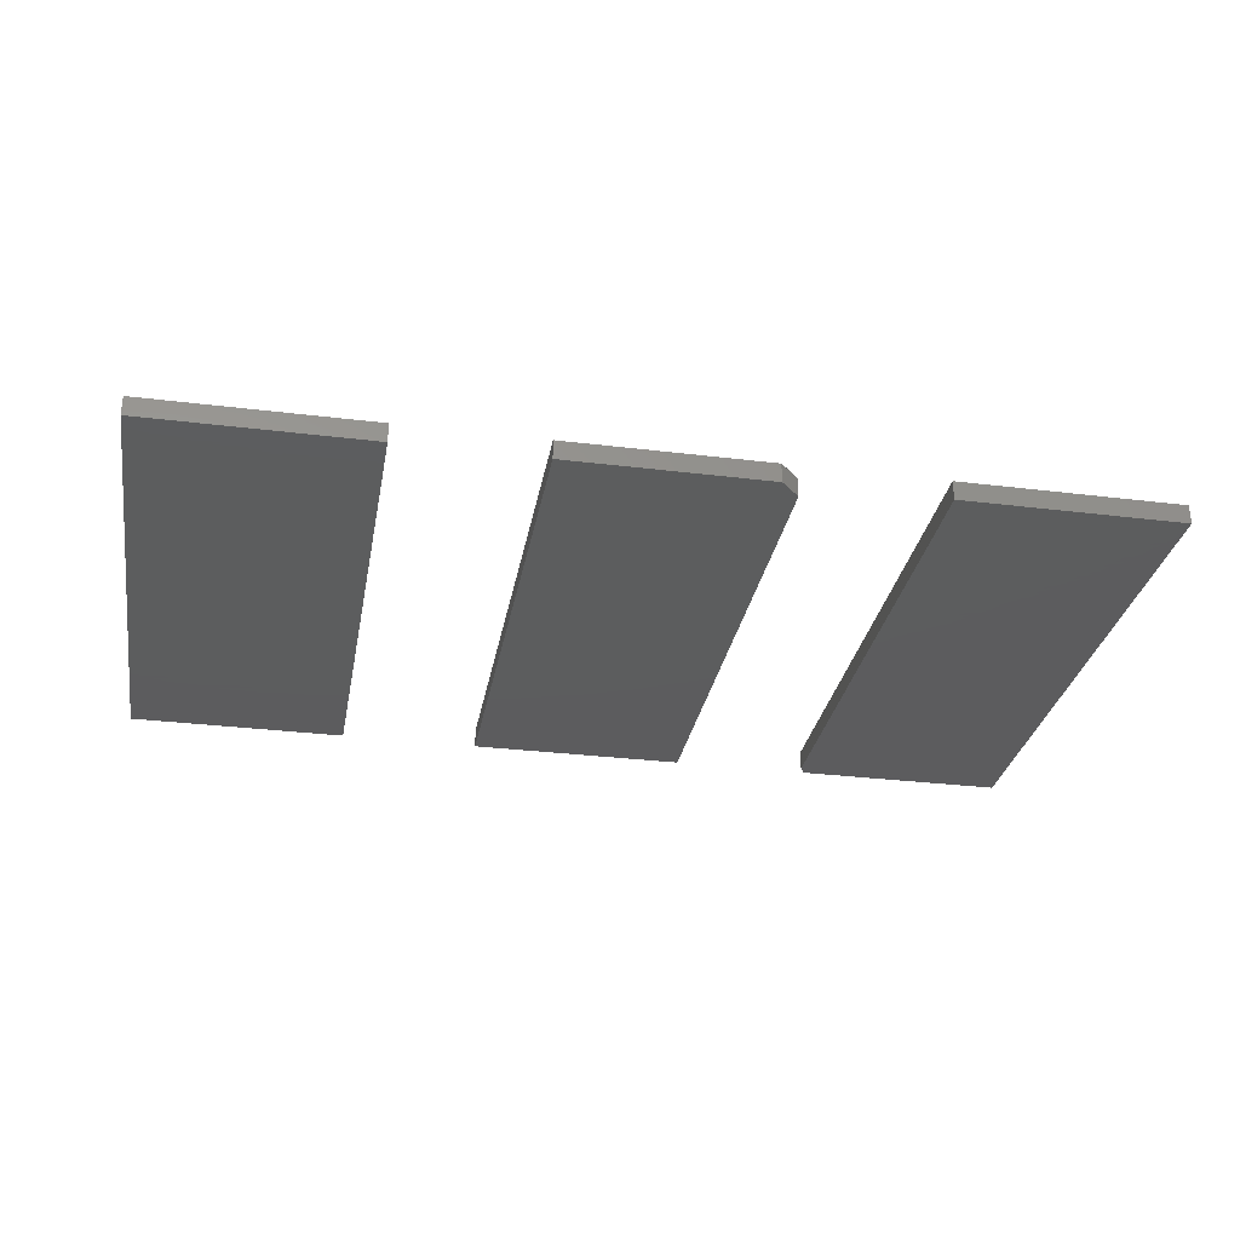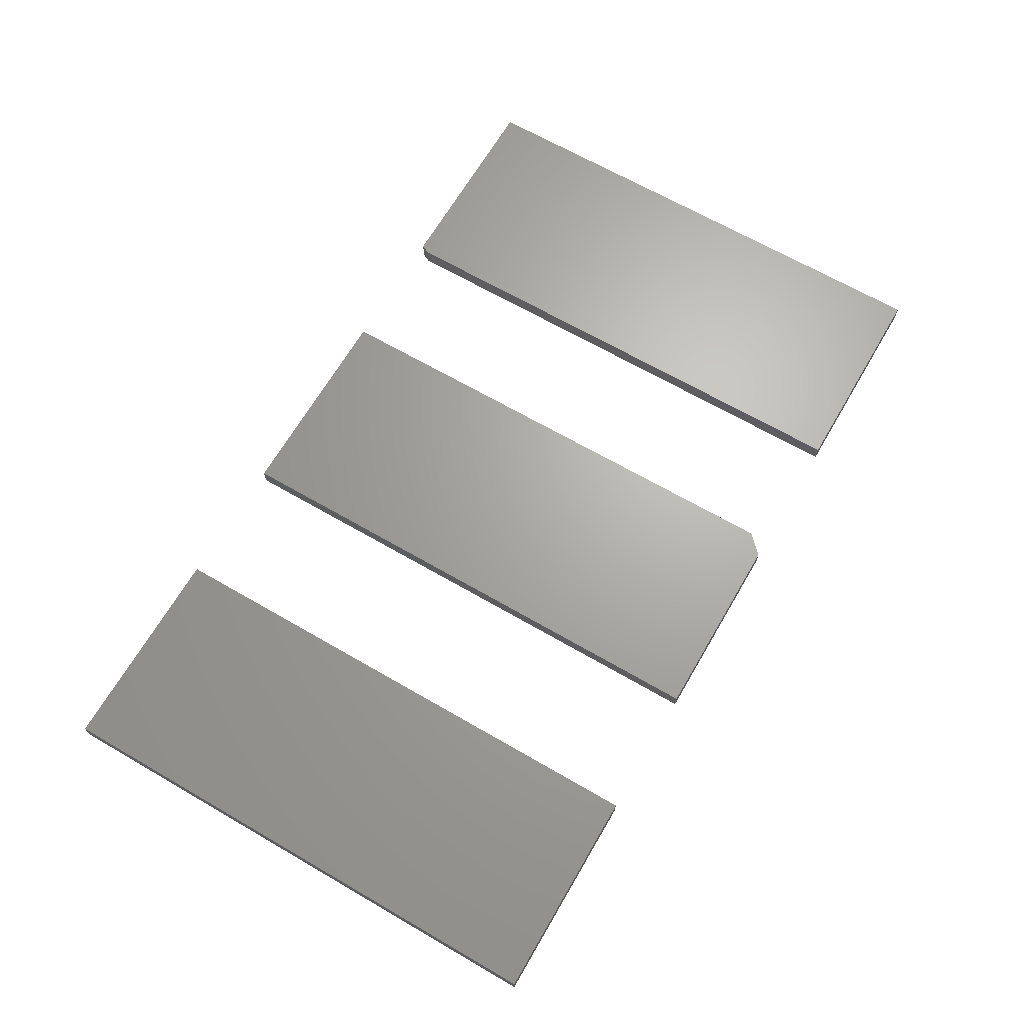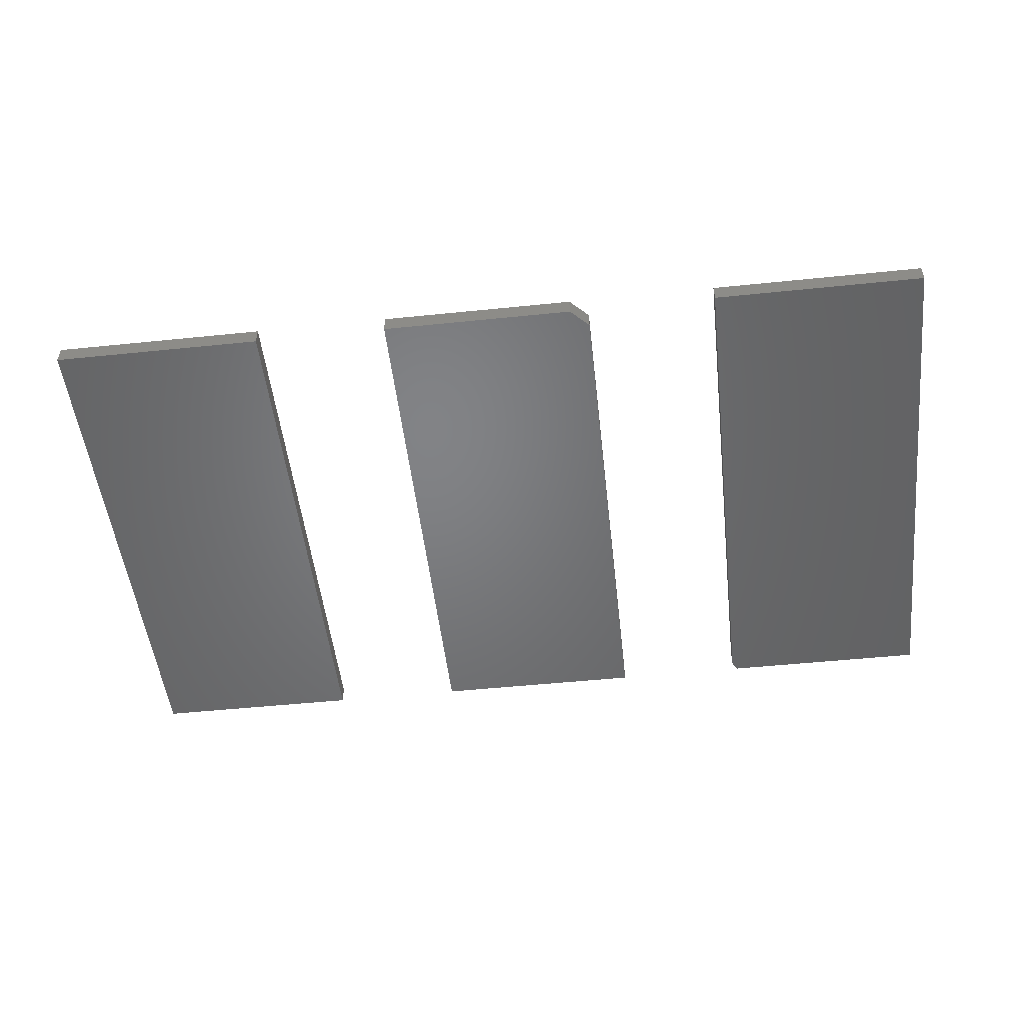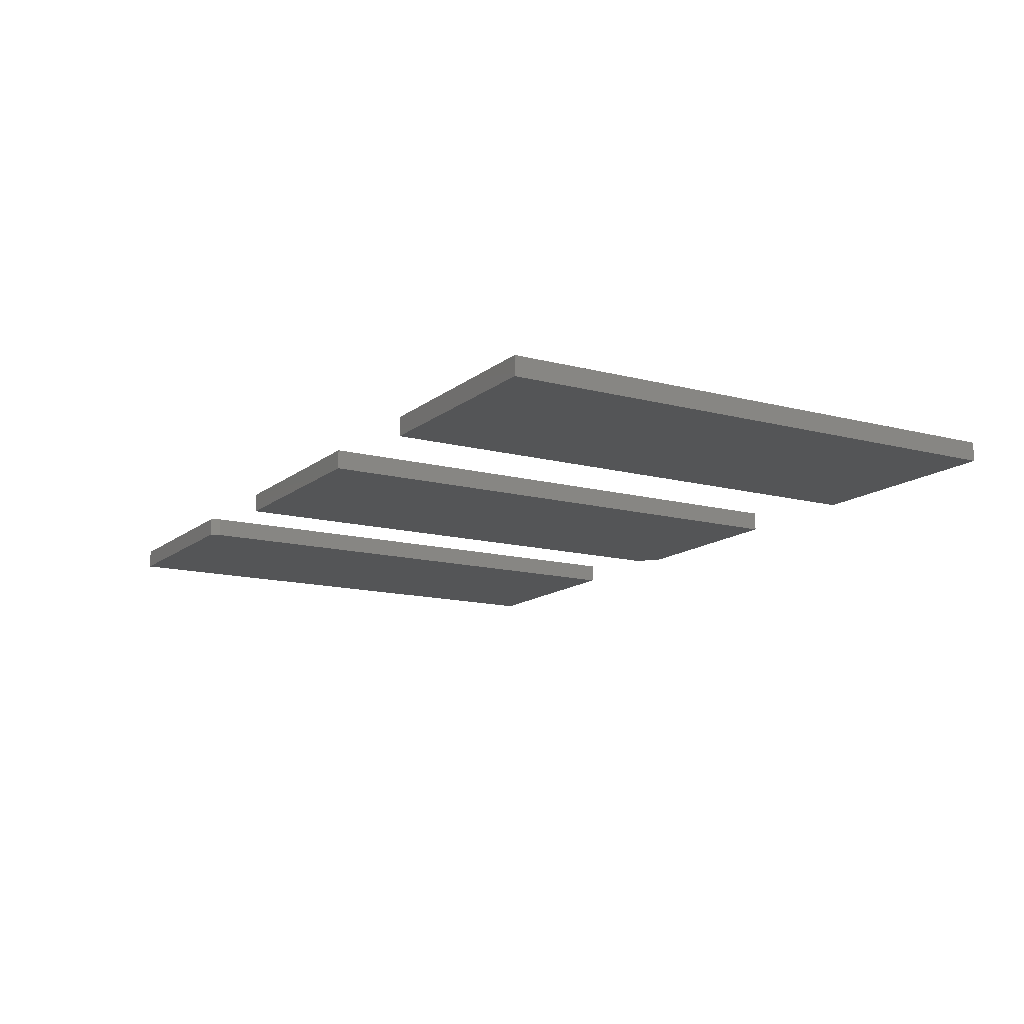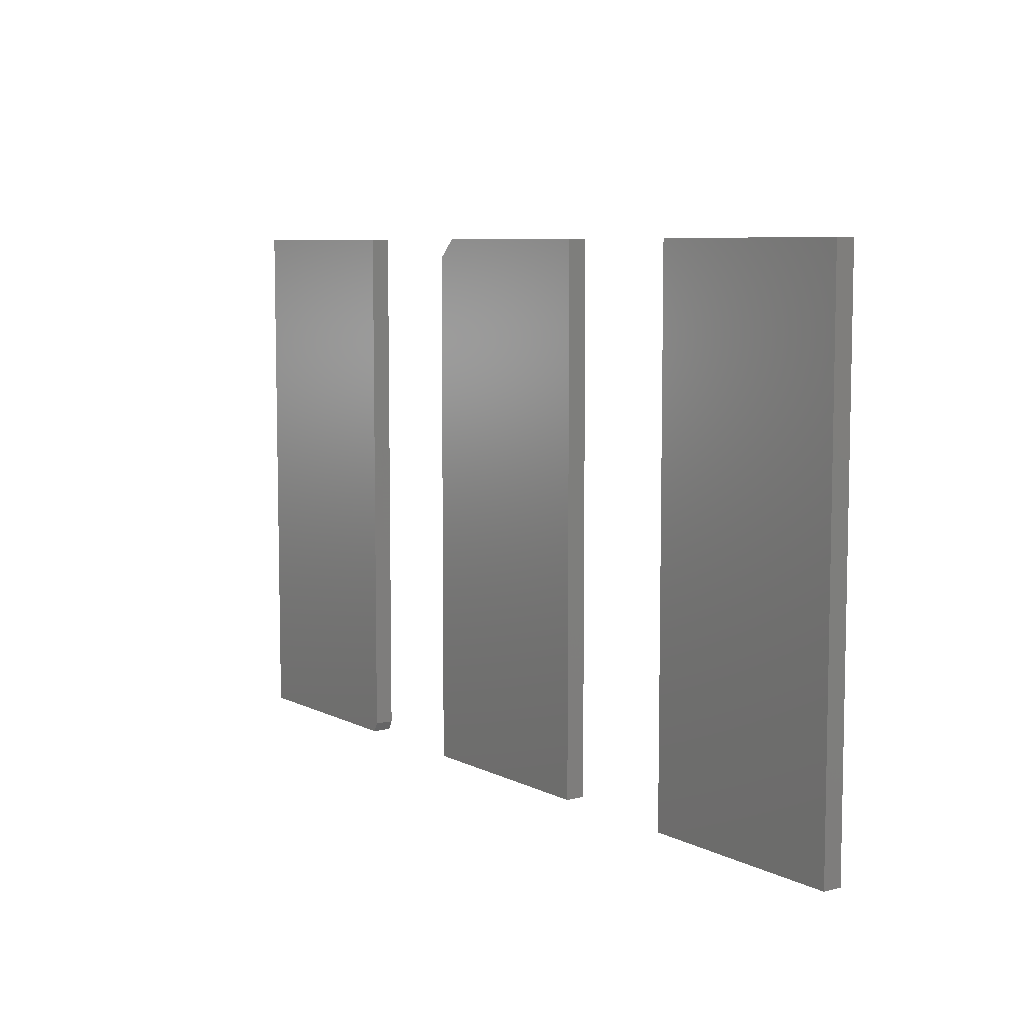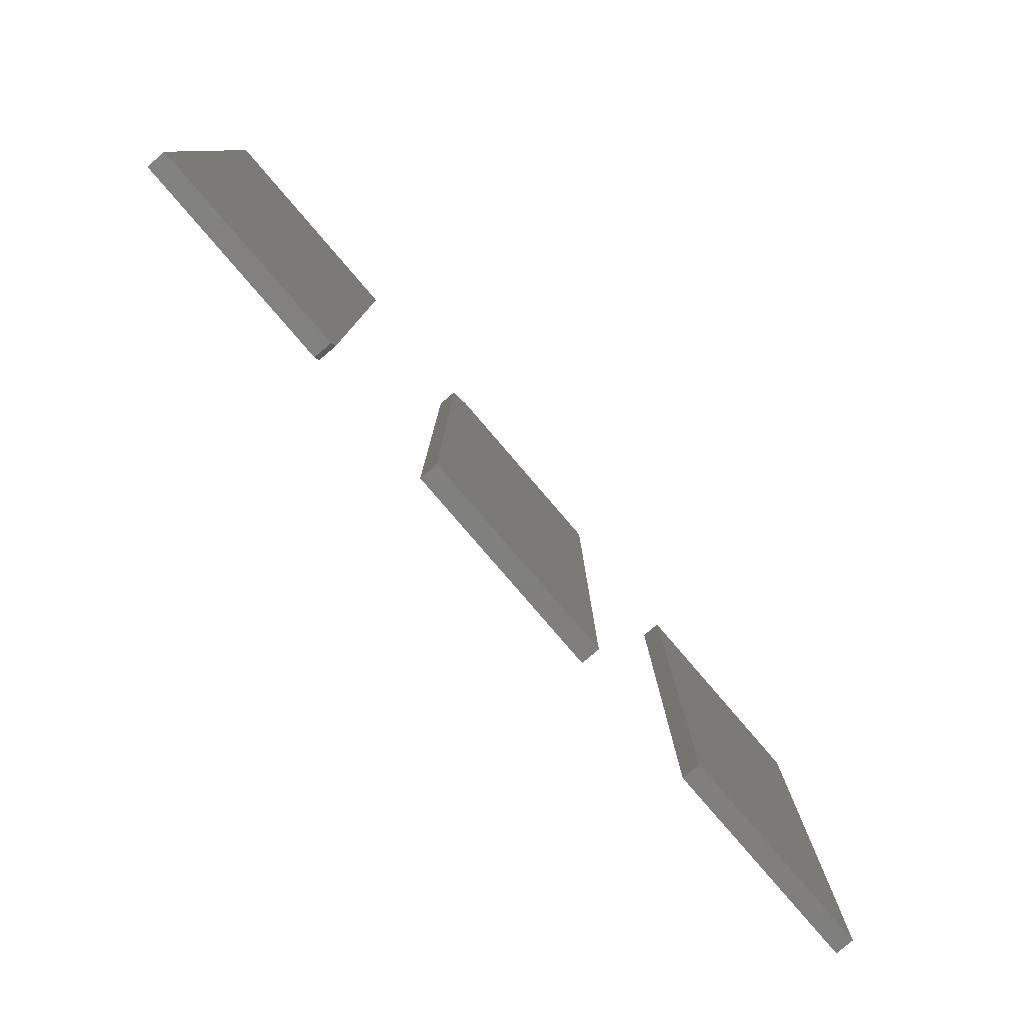
<metadata>
{"format":"stl","ext":"stl","renderer":"f3d","projection":"perspective","resolution":1024,"background":"white","views":[{"elev":-30.1,"azim":169.8,"up":"+Z"},{"elev":66.6,"azim":120.2,"up":"+Z"},{"elev":-50.9,"azim":-173.6,"up":"+Z"},{"elev":-13.7,"azim":59.3,"up":"+Z"},{"elev":7.3,"azim":54.4,"up":"+Y"},{"elev":-79.9,"azim":-49.4,"up":"+Y"}]}
</metadata>
<code>
# stl→obj: 28 verts, 44 faces
v 0.3984 -0.4375 0.03125
v 0.7516 -0.4375 0.03125
v 0.3984 0.4453 0.03125
v 0.7516 0.4453 0.03125
v 0.3984 -0.4375 0
v 0.3984 0.4453 0
v 0.7516 -0.4375 0
v 0.7516 0.4453 0
v -0.1797 -0.4375 0.03125
v 0.1734 -0.4375 0.03125
v -0.1797 0.4141 0.03125
v 0.1734 0.4453 0.03125
v -0.1484 0.4453 0.03125
v -0.1484 0.4453 0
v 0.1734 0.4453 0
v -0.1797 0.4141 0
v 0.1734 -0.4375 0
v -0.1797 -0.4375 0
v -0.3969 0.4453 0.03125
v -0.75 0.4453 0.03125
v -0.3969 -0.4219 0.03125
v -0.75 -0.4375 0.03125
v -0.4047 -0.4375 0.03125
v -0.4047 -0.4375 0
v -0.75 -0.4375 0
v -0.3969 -0.4219 0
v -0.75 0.4453 0
v -0.3969 0.4453 0
f 1 2 3
f 3 2 4
f 5 6 7
f 7 6 8
f 3 6 1
f 1 6 5
f 4 8 3
f 3 8 6
f 2 7 4
f 4 7 8
f 1 5 2
f 2 5 7
f 9 10 11
f 11 10 12
f 11 12 13
f 14 15 16
f 16 15 17
f 16 17 18
f 11 16 9
f 9 16 18
f 12 15 13
f 13 15 14
f 16 11 14
f 14 11 13
f 10 17 12
f 12 17 15
f 9 18 10
f 10 18 17
f 19 20 21
f 21 20 22
f 21 22 23
f 24 25 26
f 26 25 27
f 26 27 28
f 21 26 19
f 19 26 28
f 22 25 23
f 23 25 24
f 23 24 21
f 21 24 26
f 20 27 22
f 22 27 25
f 19 28 20
f 20 28 27

</code>
